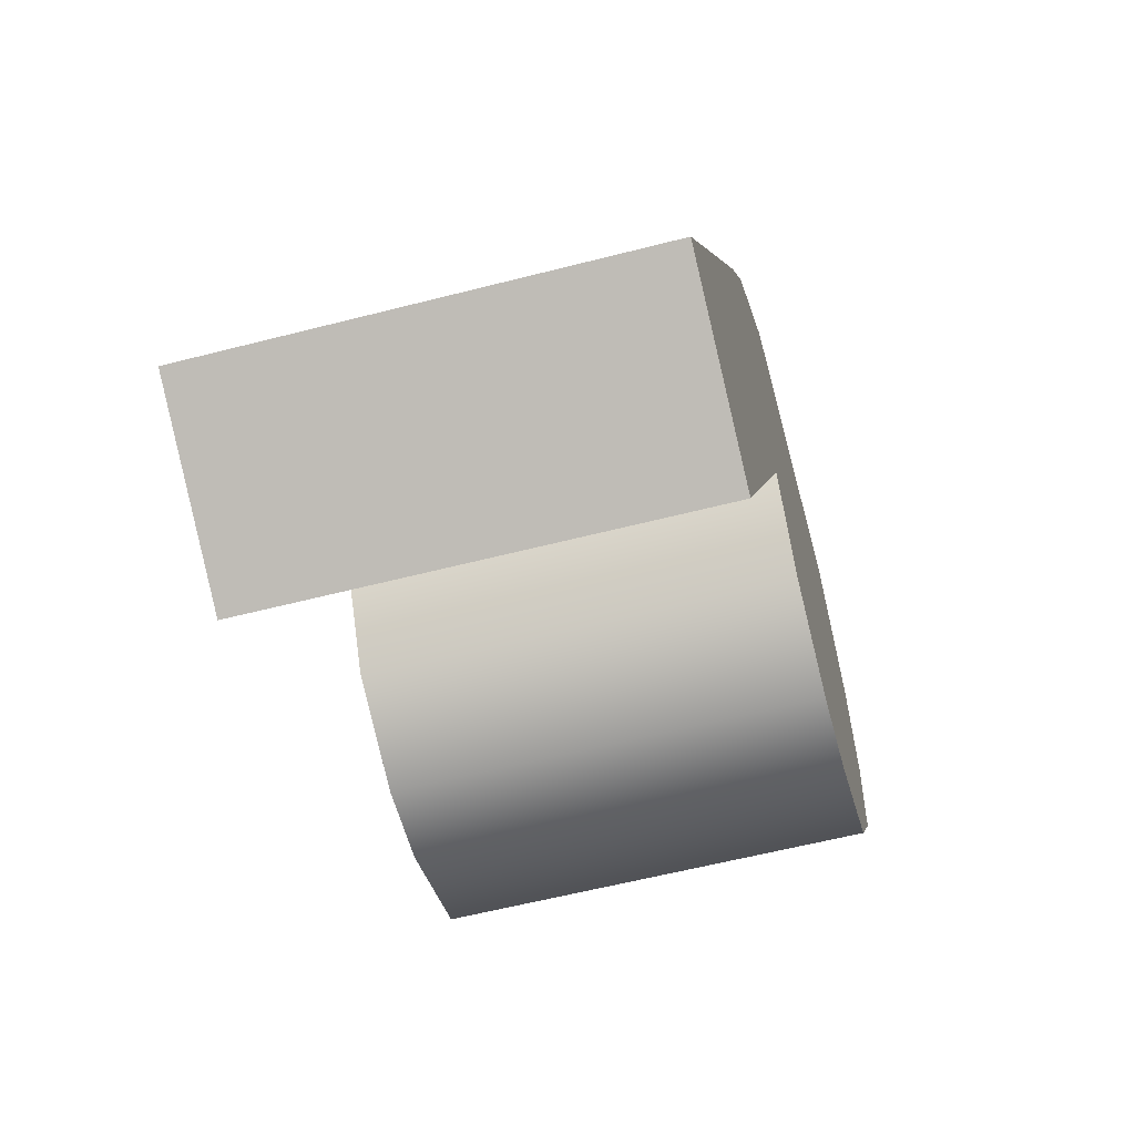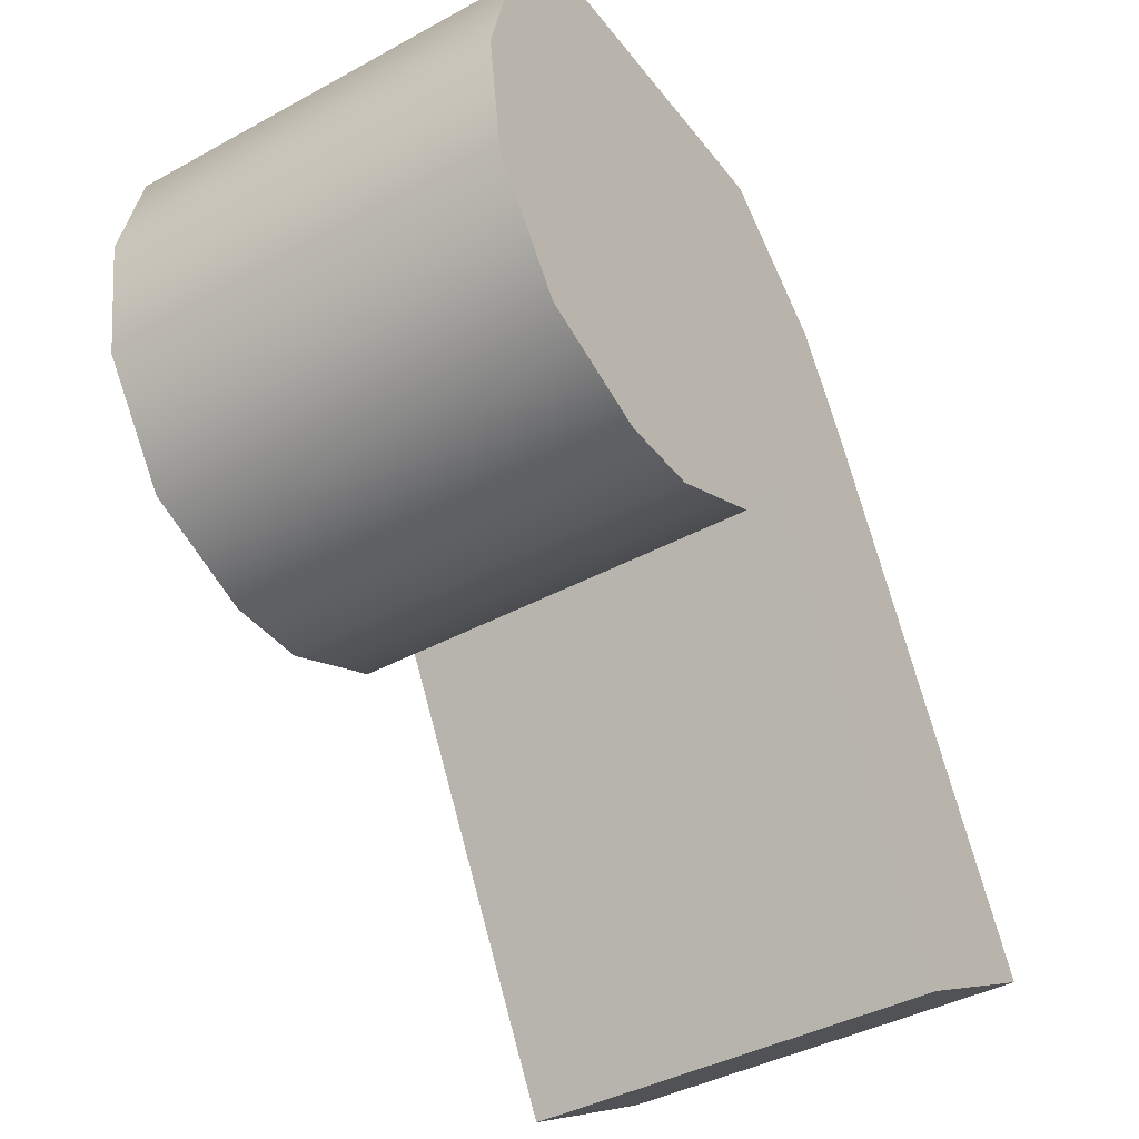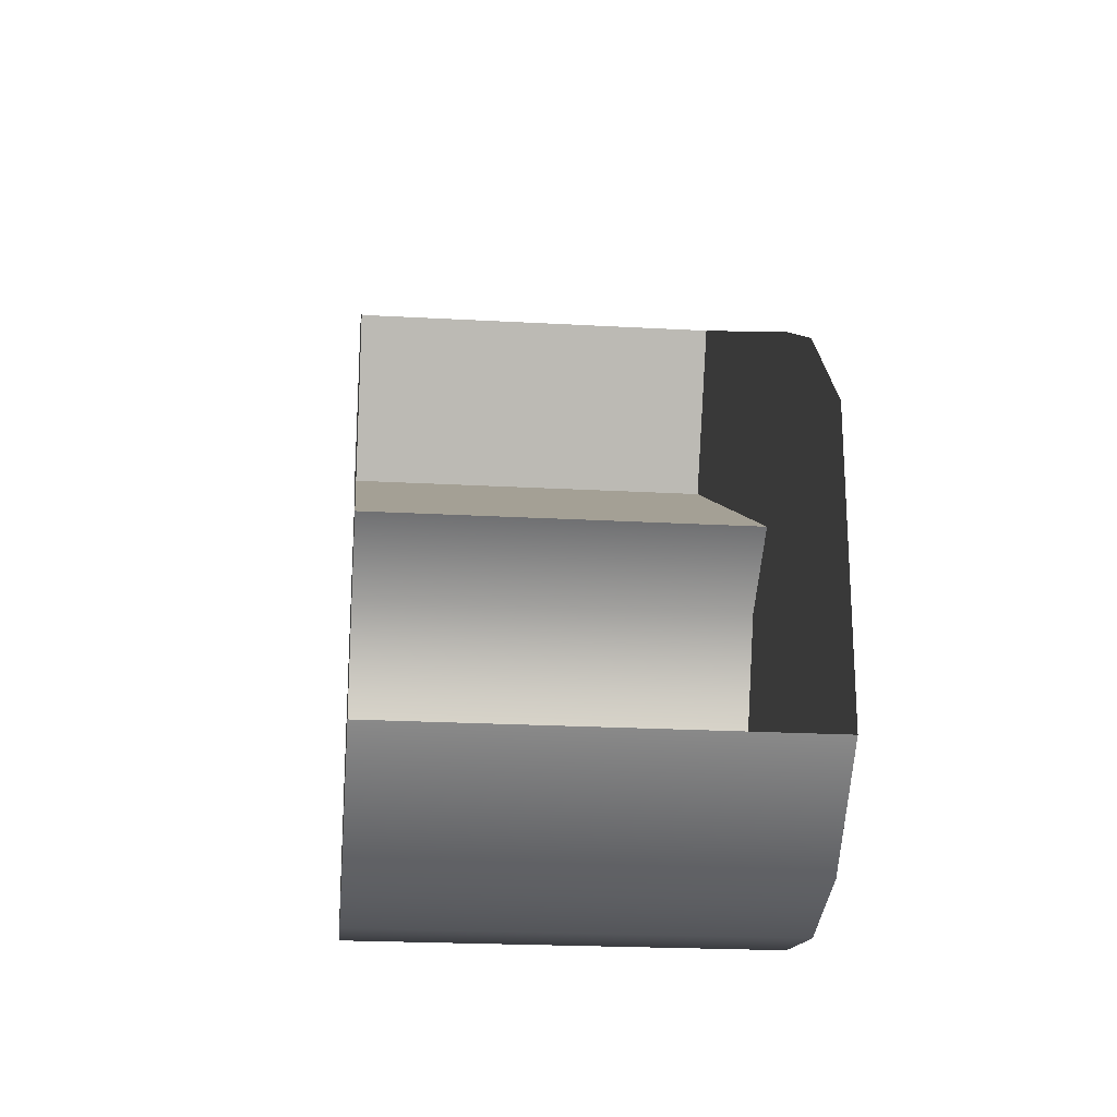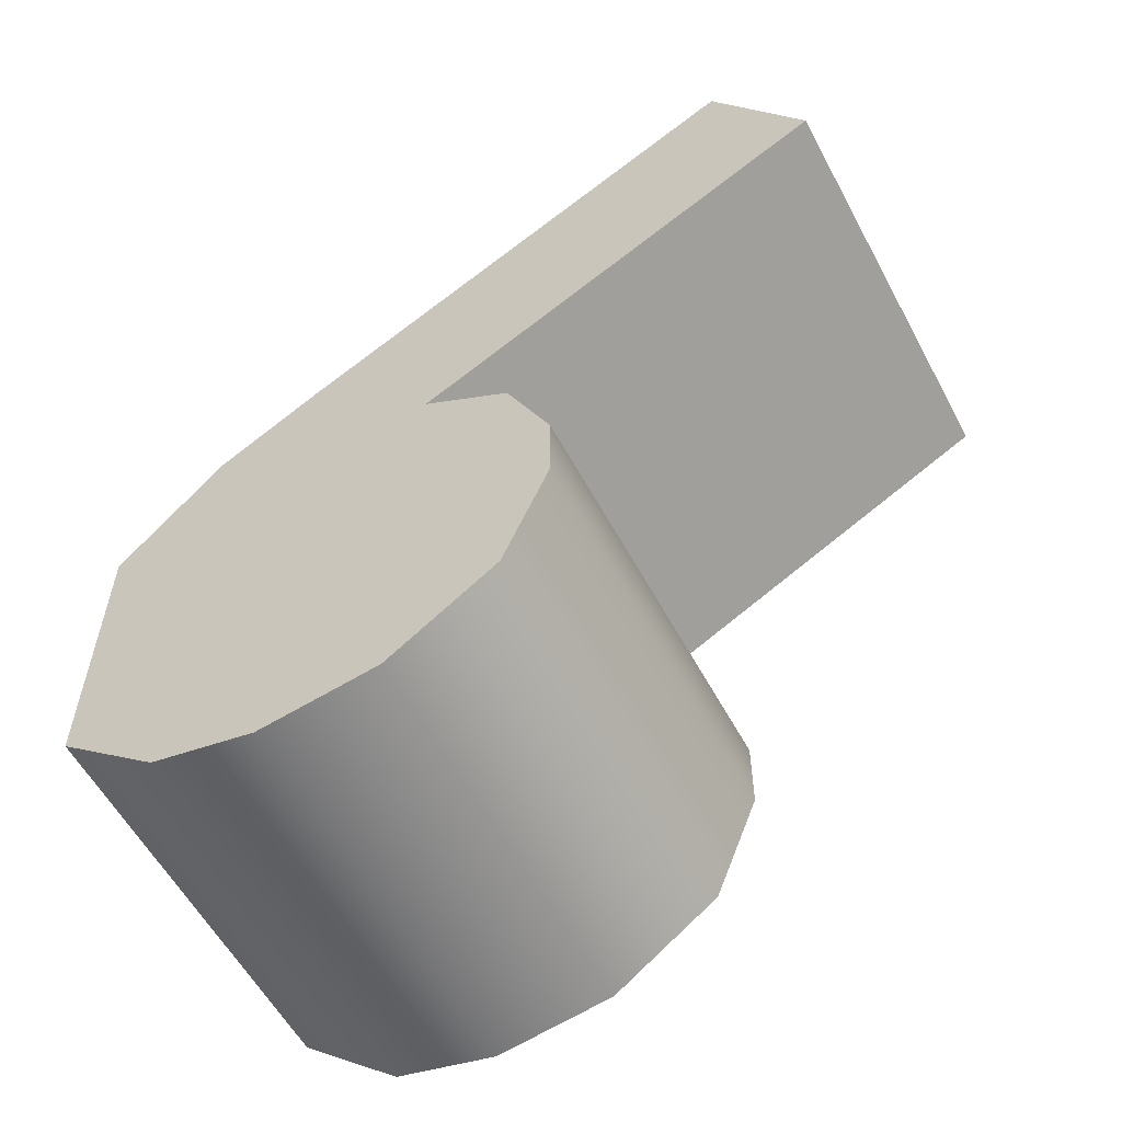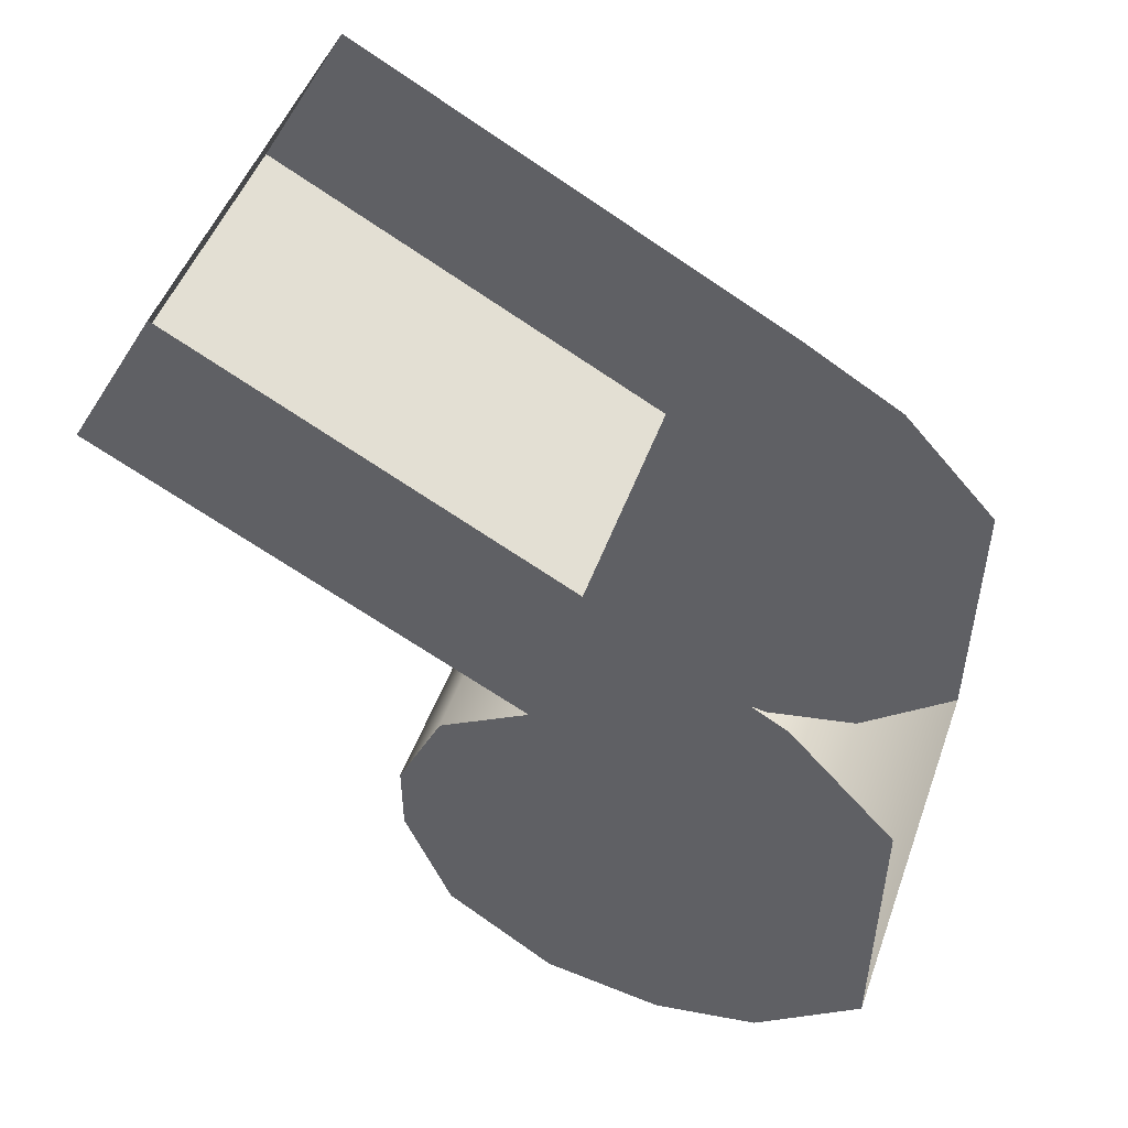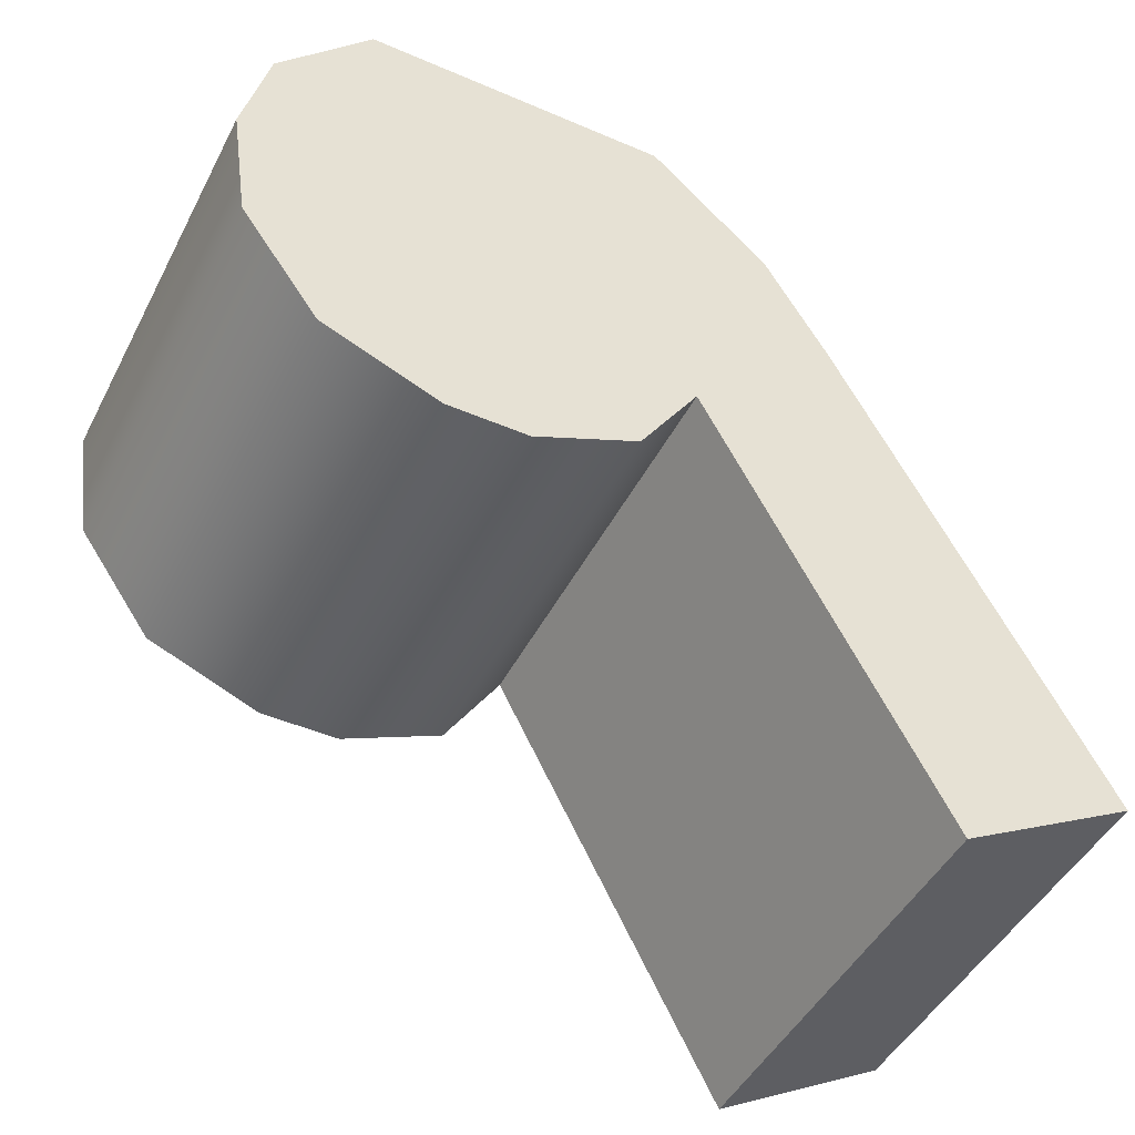
<metadata>
{"format":"obj","ext":"obj","renderer":"f3d","projection":"perspective","resolution":1024,"background":"white","views":[{"elev":-58.7,"azim":14.9,"up":"+Y"},{"elev":-40.5,"azim":-146.1,"up":"+Y"},{"elev":-22.4,"azim":174.5,"up":"+Z"},{"elev":-58.0,"azim":-61.8,"up":"+Z"},{"elev":49.5,"azim":109.6,"up":"+Z"},{"elev":-46.5,"azim":-116.2,"up":"+Y"}]}
</metadata>
<code>
o sponza_197
v 68.1 66.6 18.24
v 68.1 66.68 18.04
v 68.1 66.68 18.54
v 68.1 66.6 18.37
v 68.1 67.24 18.78
v 68.1 67.06 18.88
v 68.1 67.06 17.89
v 68.1 67.24 17.93
v 68.1 67.42 18.58
v 68.1 67.42 18.08
v 68.1 66.83 18.64
v 68.1 66.86 17.91
v 68.1 66.27 19.3
v 68.1 66.11 19.01
v 67.41 67.06 17.89
v 67.41 67.24 17.93
v 67.41 67.42 18.08
v 67.41 66.83 18.64
v 67.41 66.68 18.54
v 67.41 66.68 18.04
v 67.41 66.86 17.91
v 67.41 66.11 19.01
v 67.41 66.27 19.3
v 67.41 66.6 18.24
v 67.41 66.6 18.37
v 67.41 67.06 18.88
v 67.41 67.24 18.78
v 67.41 67.42 18.58
v 68.1 66.6 18.24
v 68.1 66.68 18.04
v 68.1 66.6 18.37
v 68.1 66.68 18.54
v 68.1 67.06 17.89
v 68.1 67.24 17.93
v 68.1 67.42 18.08
v 68.1 66.86 17.91
v 68.1 66.83 18.64
v 68.1 66.83 18.64
v 68.1 66.27 19.3
v 68.1 66.11 19.01
v 68.1 66.11 19.01
v 67.41 67.06 17.89
v 67.41 67.24 17.93
v 67.41 67.42 18.08
v 67.41 66.83 18.64
v 67.41 66.83 18.64
v 67.41 66.68 18.54
v 67.41 66.68 18.04
v 67.41 66.86 17.91
v 67.41 66.11 19.01
v 67.41 66.11 19.01
v 67.41 66.27 19.3
v 67.41 66.6 18.24
v 67.41 66.6 18.37
f 29 30 32
f 29 32 31
f 5 6 33
f 5 33 34
f 9 5 34
f 9 34 35
f 33 6 37
f 33 37 36
f 30 36 37
f 30 37 32
f 37 6 39
f 37 39 40
f 42 43 8
f 42 8 7
f 8 43 44
f 8 44 10
f 38 45 47
f 38 47 3
f 48 49 12
f 48 12 2
f 50 46 11
f 50 11 41
f 52 51 14
f 52 14 13
f 53 54 19
f 53 19 20
f 15 26 27
f 15 27 16
f 16 27 28
f 16 28 17
f 18 26 15
f 18 15 21
f 20 19 18
f 20 18 21
f 18 22 23
f 18 23 26
f 24 1 4
f 24 4 25
f 1 24 48
f 1 48 2
f 12 49 42
f 12 42 7
f 3 47 25
f 3 25 4

</code>
